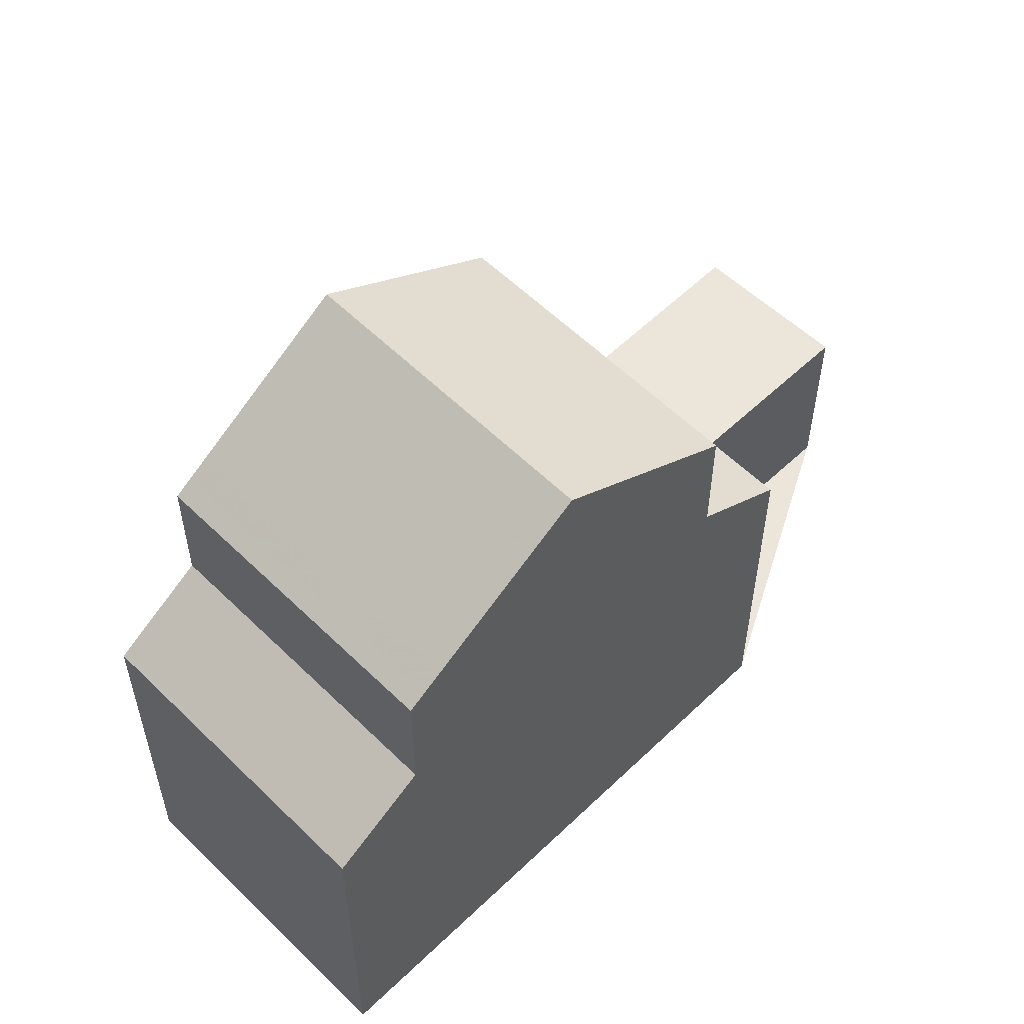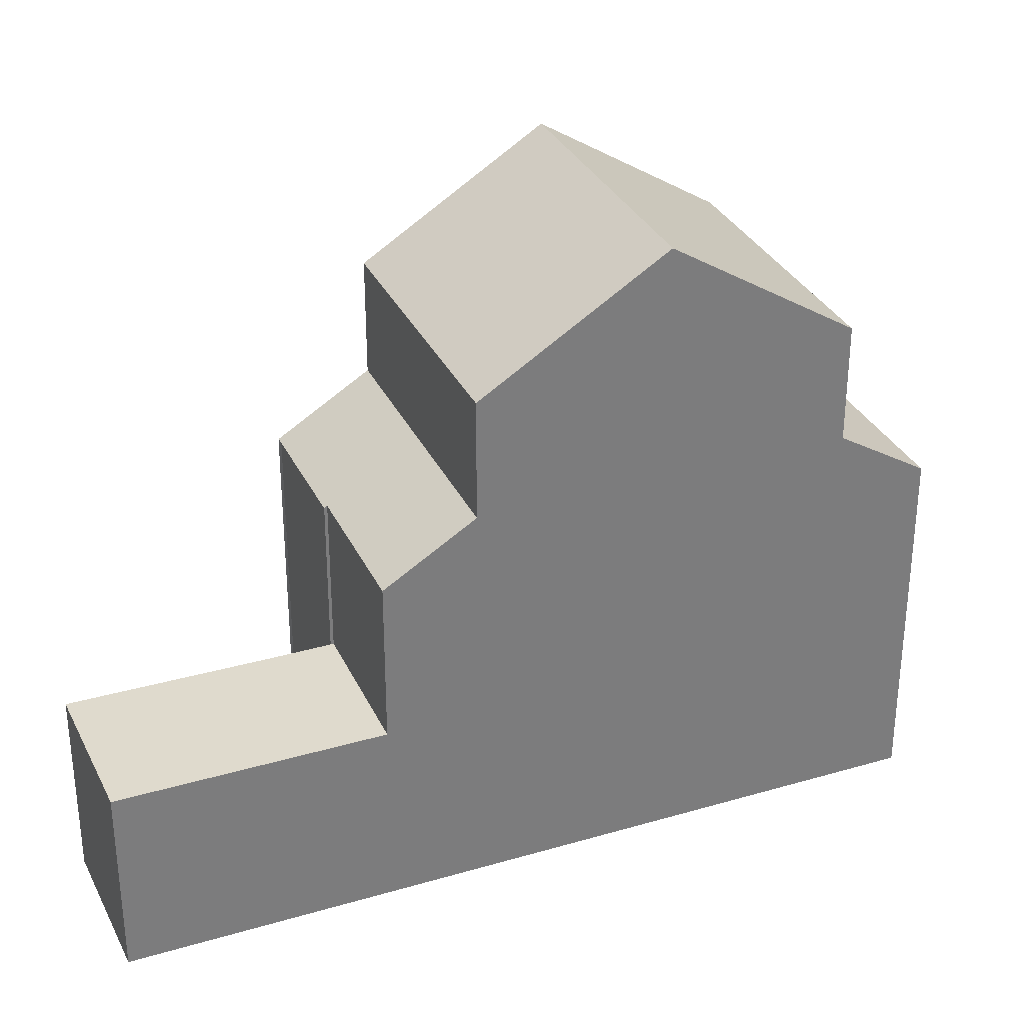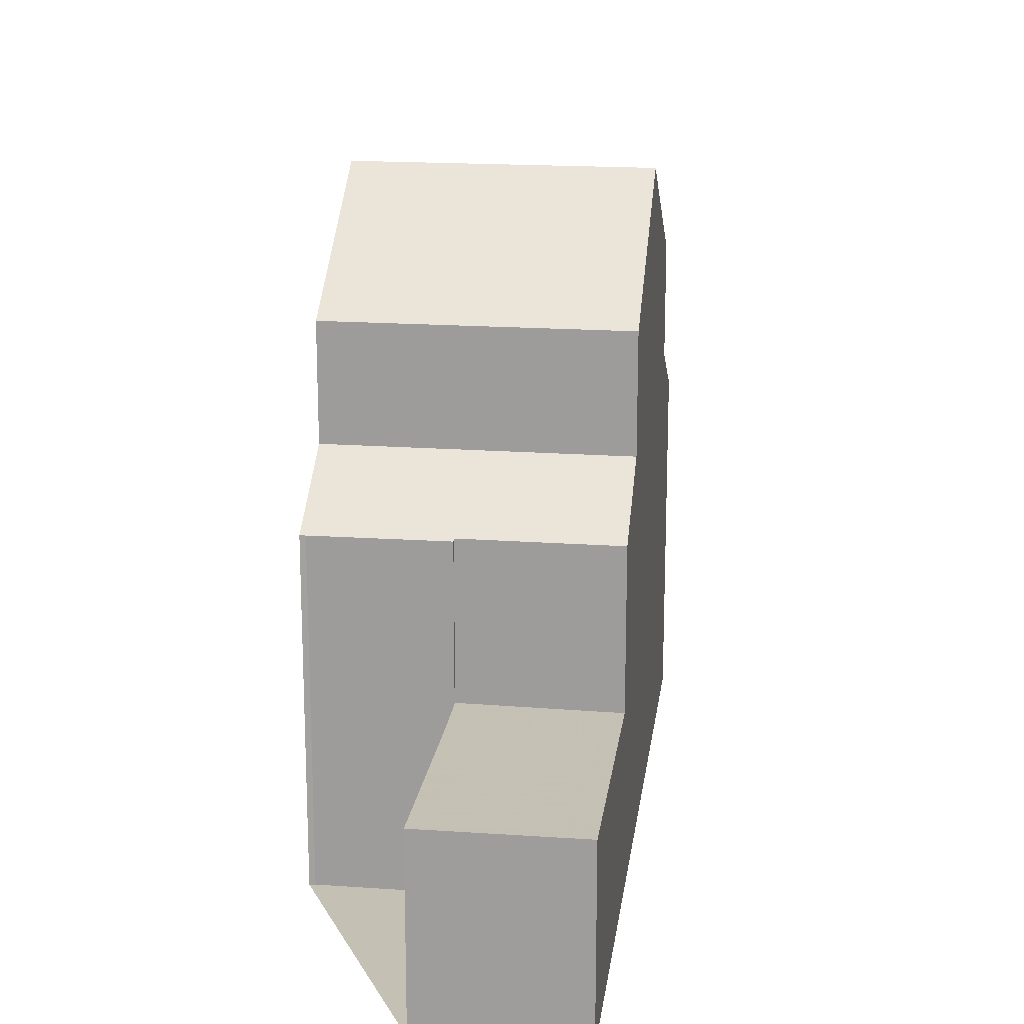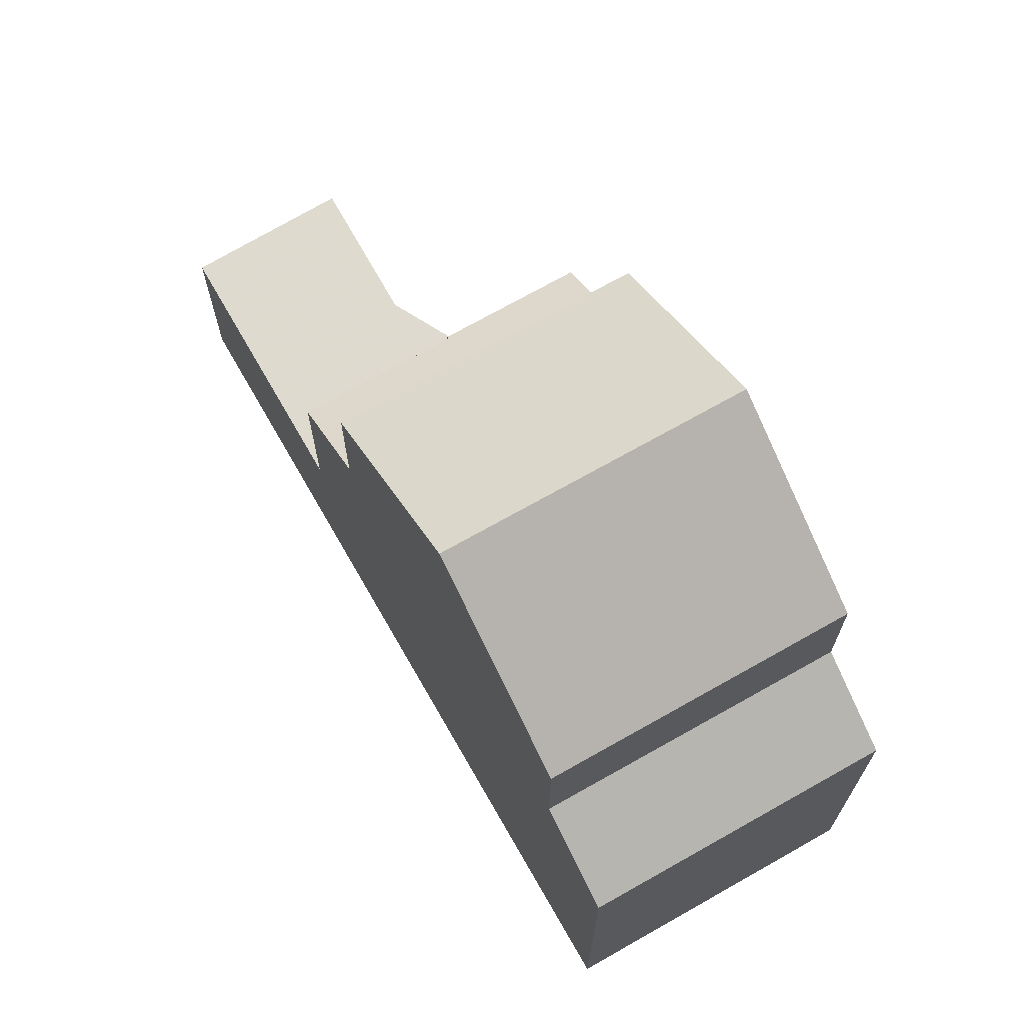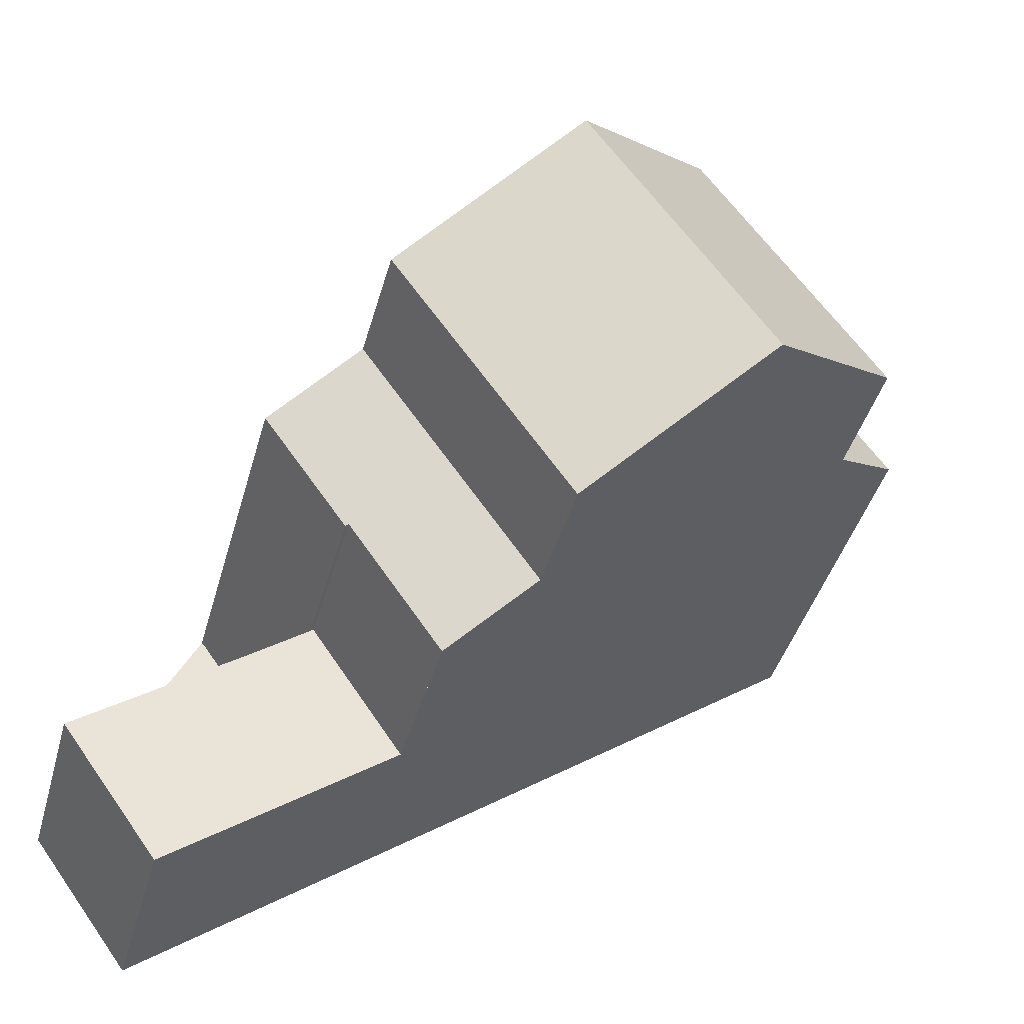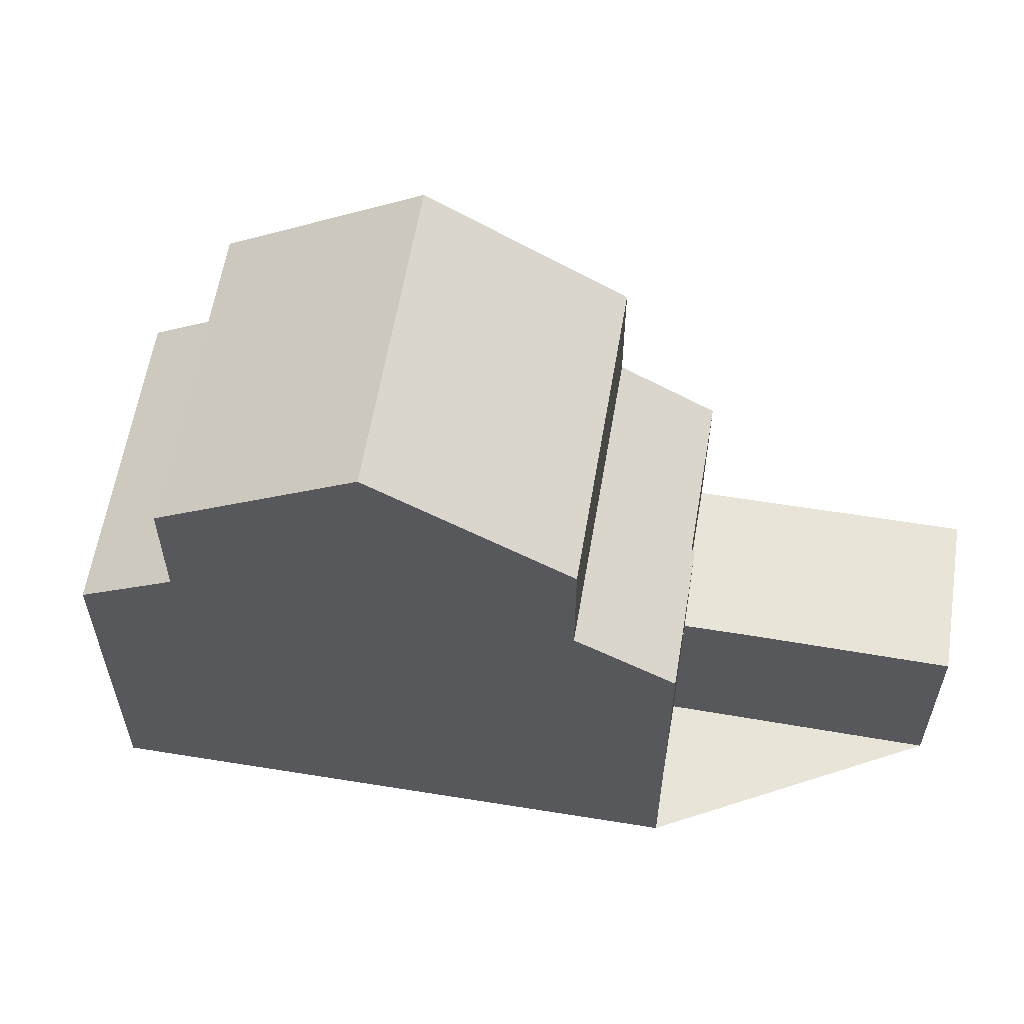
<metadata>
{"format":"obj","ext":"obj","renderer":"f3d","projection":"perspective","resolution":1024,"background":"white","views":[{"elev":57.6,"azim":170.4,"up":"+Z"},{"elev":32.0,"azim":12.9,"up":"+Z"},{"elev":18.3,"azim":-47.4,"up":"+Z"},{"elev":70.6,"azim":95.5,"up":"+Z"},{"elev":-41.2,"azim":-15.0,"up":"+Y"},{"elev":60.6,"azim":-135.3,"up":"+Z"}]}
</metadata>
<code>
v -859.6 -1298 2.902
v -861 -1296 2.927
v -857.7 -1294 2.923
v -858.9 -1292 5.321
v -858.9 -1292 5.312
v -852 -1288 5.326
v -849.4 -1291 5.357
v -852.9 -1294 9.722
v -855.5 -1290 9.722
v -854.1 -1295 8.795
v -856.7 -1291 8.781
v -856.7 -1291 8.781
v -855.4 -1290 9.722
v -855.5 -1290 9.722
v -852.9 -1294 9.722
v -855.2 -1295 7.977
v -857.8 -1292 7.98
v -850.5 -1292 7.958
v -853.1 -1288 7.955
v -859.6 -1298 2.902
v -856.3 -1296 2.9
v -856.3 -1296 2.9
v -856.3 -1296 2.9
v -857.7 -1294 2.924
v -855.2 -1295 6.183
v -857.8 -1292 6.192
v -856.3 -1296 5.339
v -857.7 -1294 5.315
v -854.2 -1289 8.799
v -851.6 -1293 8.796
v -859.8 -1298 2.907
v -860.9 -1296 2.927
v -850.5 -1292 6.186
v -853.1 -1288 6.155
v -855.4 -1290 9.722
v -853.1 -1288 6.156
v -857.7 -1292 6.192
v -854.2 -1289 8.799
v -857.7 -1292 7.98
v -853.1 -1288 7.955
v -852 -1288 5.326
v -858.9 -1292 5.314
v -853.1 -1288 7.955
v -850.5 -1292 7.958
v -853.1 -1288 6.156
v -850.5 -1292 6.186
v -853.1 -1288 7.955
v -853.1 -1288 6.155
v -857.7 -1292 7.98
v -855.2 -1295 7.977
v -857.8 -1292 7.98
v -857.7 -1292 6.192
v -855.2 -1295 6.183
v -857.8 -1292 6.192
v -852.9 -1294 9.722
v -854.1 -1295 8.794
v -855.2 -1295 7.977
v -851.7 -1293 8.796
v -852.9 -1294 9.722
v -850.6 -1292 7.958
v -850.6 -1292 6.186
v -855.2 -1295 6.183
v -850.6 -1292 6.186
v -855.2 -1295 6.183
v -856.3 -1296 5.339
v -856.3 -1296 2.9
v -855.2 -1295 7.977
v -850.6 -1292 7.958
v -849.4 -1291 5.356
v -858.9 -1292 5.348
v -856.3 -1296 5.339
v -858.9 -1292 5.348
v -857.7 -1294 5.344
v -857.7 -1294 2.924
v -856.3 -1296 5.339
v -852.1 -1288 5.366
v -849.5 -1291 5.396
v -852.1 -1288 5.366
v -849.5 -1291 5.396
v -853.3 -1288 8.105
v -850.8 -1292 8.107
v -853.3 -1288 8.105
v -850.7 -1292 8.107
v -853.4 -1293 9.722
v -854.6 -1294 8.792
v -852.2 -1292 8.796
v -853.4 -1293 9.722
v -851.3 -1291 8.107
v -860.1 -1298 2.912
v -860.1 -1298 2.912
v -856.8 -1295 5.341
v -856.8 -1295 2.909
v -851.1 -1291 7.957
v -850 -1291 5.389
v -851.1 -1291 6.179
v -855.7 -1295 7.977
v -855.7 -1295 6.185
v -851.1 -1291 6.179
v -855.7 -1295 6.185
v -856.8 -1295 5.341
v -856.8 -1295 2.909
v -855.7 -1295 7.977
v -851.1 -1291 7.957
v -850 -1290 5.35
v -853.5 -1289 8.27
v -851.5 -1292 8.272
v -851 -1292 8.272
v -853.5 -1289 8.27
v -851 -1292 8.272
v -854.2 -1292 9.722
v -855.5 -1293 8.787
v -853 -1291 8.798
v -854.2 -1292 9.722
v -852.3 -1290 8.271
v -857.7 -1294 5.344
v -857.7 -1294 5.315
v -861 -1296 2.926
v -860.9 -1296 2.926
v -857.7 -1294 2.924
v -858.5 -1295 2.924
v -857.7 -1294 2.924
v -851.9 -1290 6.17
v -856.5 -1293 6.188
v -857.7 -1294 5.344
v -857.7 -1294 2.924
v -856.5 -1293 7.978
v -851.9 -1290 7.956
v -852.1 -1290 8.106
v -851.9 -1290 7.956
v -850.8 -1289 5.38
v -851.9 -1290 6.17
v -856.5 -1293 7.978
v -856.5 -1293 6.188
v -850.8 -1289 5.341
v -859.4 -1298 2.902
v -859.5 -1298 2.902
v -860 -1298 2.911
v -860.8 -1296 2.926
v -860.8 -1296 2.926
v -859.6 -1298 2.902
v -859.6 -1298 2.902
v -859.6 -1298 -4.441e-16
v -859.6 -1298 0
v -860.9 -1296 2.927
v -861 -1296 2.927
v -861 -1296 0
v -860.9 -1296 0
v -857.7 -1294 2.924
v -857.7 -1294 2.923
v -857.7 -1294 0
v -857.7 -1294 0
v -858.9 -1292 5.314
v -858.9 -1292 5.321
v -858.9 -1292 0
v -858.9 -1292 0
v -858.9 -1292 5.348
v -858.9 -1292 5.312
v -858.9 -1292 0
v -858.9 -1292 0
v -852 -1288 5.326
v -852 -1288 5.326
v -852 -1288 0
v -852 -1288 0
v -849.5 -1291 5.396
v -849.4 -1291 5.357
v -849.4 -1291 0
v -849.5 -1291 0
v -854.1 -1295 8.795
v -852.9 -1294 9.722
v -852.9 -1294 0
v -854.1 -1295 0
v -855.2 -1295 7.977
v -854.1 -1295 8.795
v -854.1 -1295 0
v -855.2 -1295 -8.882e-16
v -855.5 -1290 9.722
v -856.7 -1291 8.781
v -856.7 -1291 0
v -855.5 -1290 0
v -854.2 -1289 8.799
v -855.5 -1290 9.722
v -855.5 -1290 0
v -854.2 -1289 0
v -859.8 -1298 2.907
v -859.6 -1298 2.902
v -859.6 -1298 0
v -859.8 -1298 0
v -859.4 -1298 2.902
v -856.3 -1296 2.9
v -856.3 -1296 0
v -859.4 -1298 0
v -853.5 -1289 8.27
v -854.2 -1289 8.799
v -854.2 -1289 0
v -853.5 -1289 0
v -852.9 -1294 9.722
v -851.6 -1293 8.796
v -851.6 -1293 0
v -852.9 -1294 0
v -860.1 -1298 2.912
v -859.8 -1298 2.907
v -859.8 -1298 0
v -860.1 -1298 0
v -860.8 -1296 2.926
v -860.9 -1296 2.927
v -860.9 -1296 0
v -860.8 -1296 0
v -850.8 -1289 5.341
v -852 -1288 5.326
v -852 -1288 0
v -850.8 -1289 0
v -858.9 -1292 5.312
v -858.9 -1292 5.314
v -858.9 -1292 0
v -858.9 -1292 0
v -850.7 -1292 8.107
v -850.5 -1292 7.958
v -850.5 -1292 0
v -850.7 -1292 0
v -852.1 -1288 5.366
v -853.1 -1288 6.155
v -853.1 -1288 0
v -852.1 -1288 0
v -856.7 -1291 8.781
v -857.8 -1292 7.98
v -857.8 -1292 0
v -856.7 -1291 0
v -856.3 -1296 5.339
v -855.2 -1295 6.183
v -855.2 -1295 0
v -856.3 -1296 0
v -849.4 -1291 5.357
v -849.4 -1291 5.356
v -849.4 -1291 0
v -849.4 -1291 0
v -857.8 -1292 6.192
v -858.9 -1292 5.348
v -858.9 -1292 0
v -857.8 -1292 0
v -852 -1288 5.326
v -852.1 -1288 5.366
v -852.1 -1288 0
v -852 -1288 0
v -850.5 -1292 6.186
v -849.5 -1291 5.396
v -849.5 -1291 0
v -850.5 -1292 0
v -853.1 -1288 7.955
v -853.3 -1288 8.105
v -853.3 -1288 0
v -853.1 -1288 8.882e-16
v -851 -1292 8.272
v -850.7 -1292 8.107
v -850.7 -1292 0
v -851 -1292 1.776e-15
v -861 -1296 2.926
v -860.1 -1298 2.912
v -860.1 -1298 0
v -861 -1296 0
v -849.4 -1291 5.356
v -850 -1290 5.35
v -850 -1290 0
v -849.4 -1291 0
v -853.3 -1288 8.105
v -853.5 -1289 8.27
v -853.5 -1289 0
v -853.3 -1288 0
v -851.6 -1293 8.796
v -851 -1292 8.272
v -851 -1292 1.776e-15
v -851.6 -1293 0
v -858.9 -1292 5.321
v -857.7 -1294 5.315
v -857.7 -1294 0
v -858.9 -1292 0
v -861 -1296 2.927
v -861 -1296 2.926
v -861 -1296 0
v -861 -1296 0
v -857.7 -1294 2.923
v -858.5 -1295 2.924
v -858.5 -1295 4.441e-16
v -857.7 -1294 0
v -850 -1290 5.35
v -850.8 -1289 5.341
v -850.8 -1289 0
v -850 -1290 0
v -859.6 -1298 2.902
v -859.4 -1298 2.902
v -859.4 -1298 0
v -859.6 -1298 -4.441e-16
v -858.5 -1295 2.924
v -860.8 -1296 2.926
v -860.8 -1296 0
v -858.5 -1295 4.441e-16
v -859.6 -1298 0
v -861 -1296 0
v -857.7 -1294 0
v -858.9 -1292 0
v -858.9 -1292 0
v -852 -1288 0
v -849.4 -1291 0
f 111 12 13 110
f 12 11 9 13
f 113 35 38 112
f 136 21 22 135
f 39 17 26 37
f 112 38 105 114
f 90 31 89
f 40 19 34 36
f 116 4 42 70 115
f 66 23 27 65
f 35 14 29 38
f 137 92 21 136
f 64 25 16 67
f 105 38 29 108
f 63 33 18 68
f 70 42 5 72
f 131 45 76 130
f 76 45 48 78
f 132 49 12 111
f 51 11 12 49
f 55 8 10 56
f 58 30 15 59
f 109 30 58 107
f 101 66 65 100
f 99 64 67 102
f 98 63 68 103
f 79 46 61 77
f 56 10 50 57
f 115 70 52 133
f 72 54 52 70
f 74 24 28 73
f 71 62 53 75
f 130 76 41 134
f 78 6 41 76
f 77 69 7 79
f 128 80 43 129
f 82 47 43 80
f 81 60 44 83
f 84 55 56 85
f 86 58 59 87
f 107 58 86 106
f 118 90 89 117
f 138 120 3 121 119 92 137
f 94 77 61 95
f 85 56 57 96
f 125 101 100 124
f 123 99 102 126
f 122 98 103 127
f 97 62 71 91
f 104 69 77 94
f 93 60 81 88
f 114 105 80 128
f 106 88 81 107
f 108 82 80 105
f 107 81 83 109
f 110 84 85 111
f 112 86 87 113
f 114 106 86 112
f 117 2 32 118
f 139 120 138
f 126 39 37 123
f 127 40 36 122
f 128 88 106 114
f 130 94 95 131
f 111 85 96 132
f 133 97 91 115
f 134 104 94 130
f 129 93 88 128
f 135 1 20 136
f 137 90 118 138
f 136 20 31 90 137
f 138 118 32 139
f 141 142 143 140
f 145 146 147 144
f 149 150 151 148
f 153 154 155 152
f 157 158 159 156
f 161 162 163 160
f 165 166 167 164
f 169 170 171 168
f 173 174 175 172
f 177 178 179 176
f 181 182 183 180
f 185 186 187 184
f 189 190 191 188
f 193 194 195 192
f 197 198 199 196
f 201 202 203 200
f 205 206 207 204
f 209 210 211 208
f 213 214 215 212
f 217 218 219 216
f 221 222 223 220
f 225 226 227 224
f 229 230 231 228
f 233 234 235 232
f 237 238 239 236
f 241 242 243 240
f 245 246 247 244
f 249 250 251 248
f 253 254 255 252
f 257 258 259 256
f 261 262 263 260
f 265 266 267 264
f 269 270 271 268
f 273 274 275 272
f 277 278 279 276
f 281 282 283 280
f 285 286 287 284
f 289 290 291 288
f 293 294 295 292
f 297 298 299 300 301 302 296

</code>
